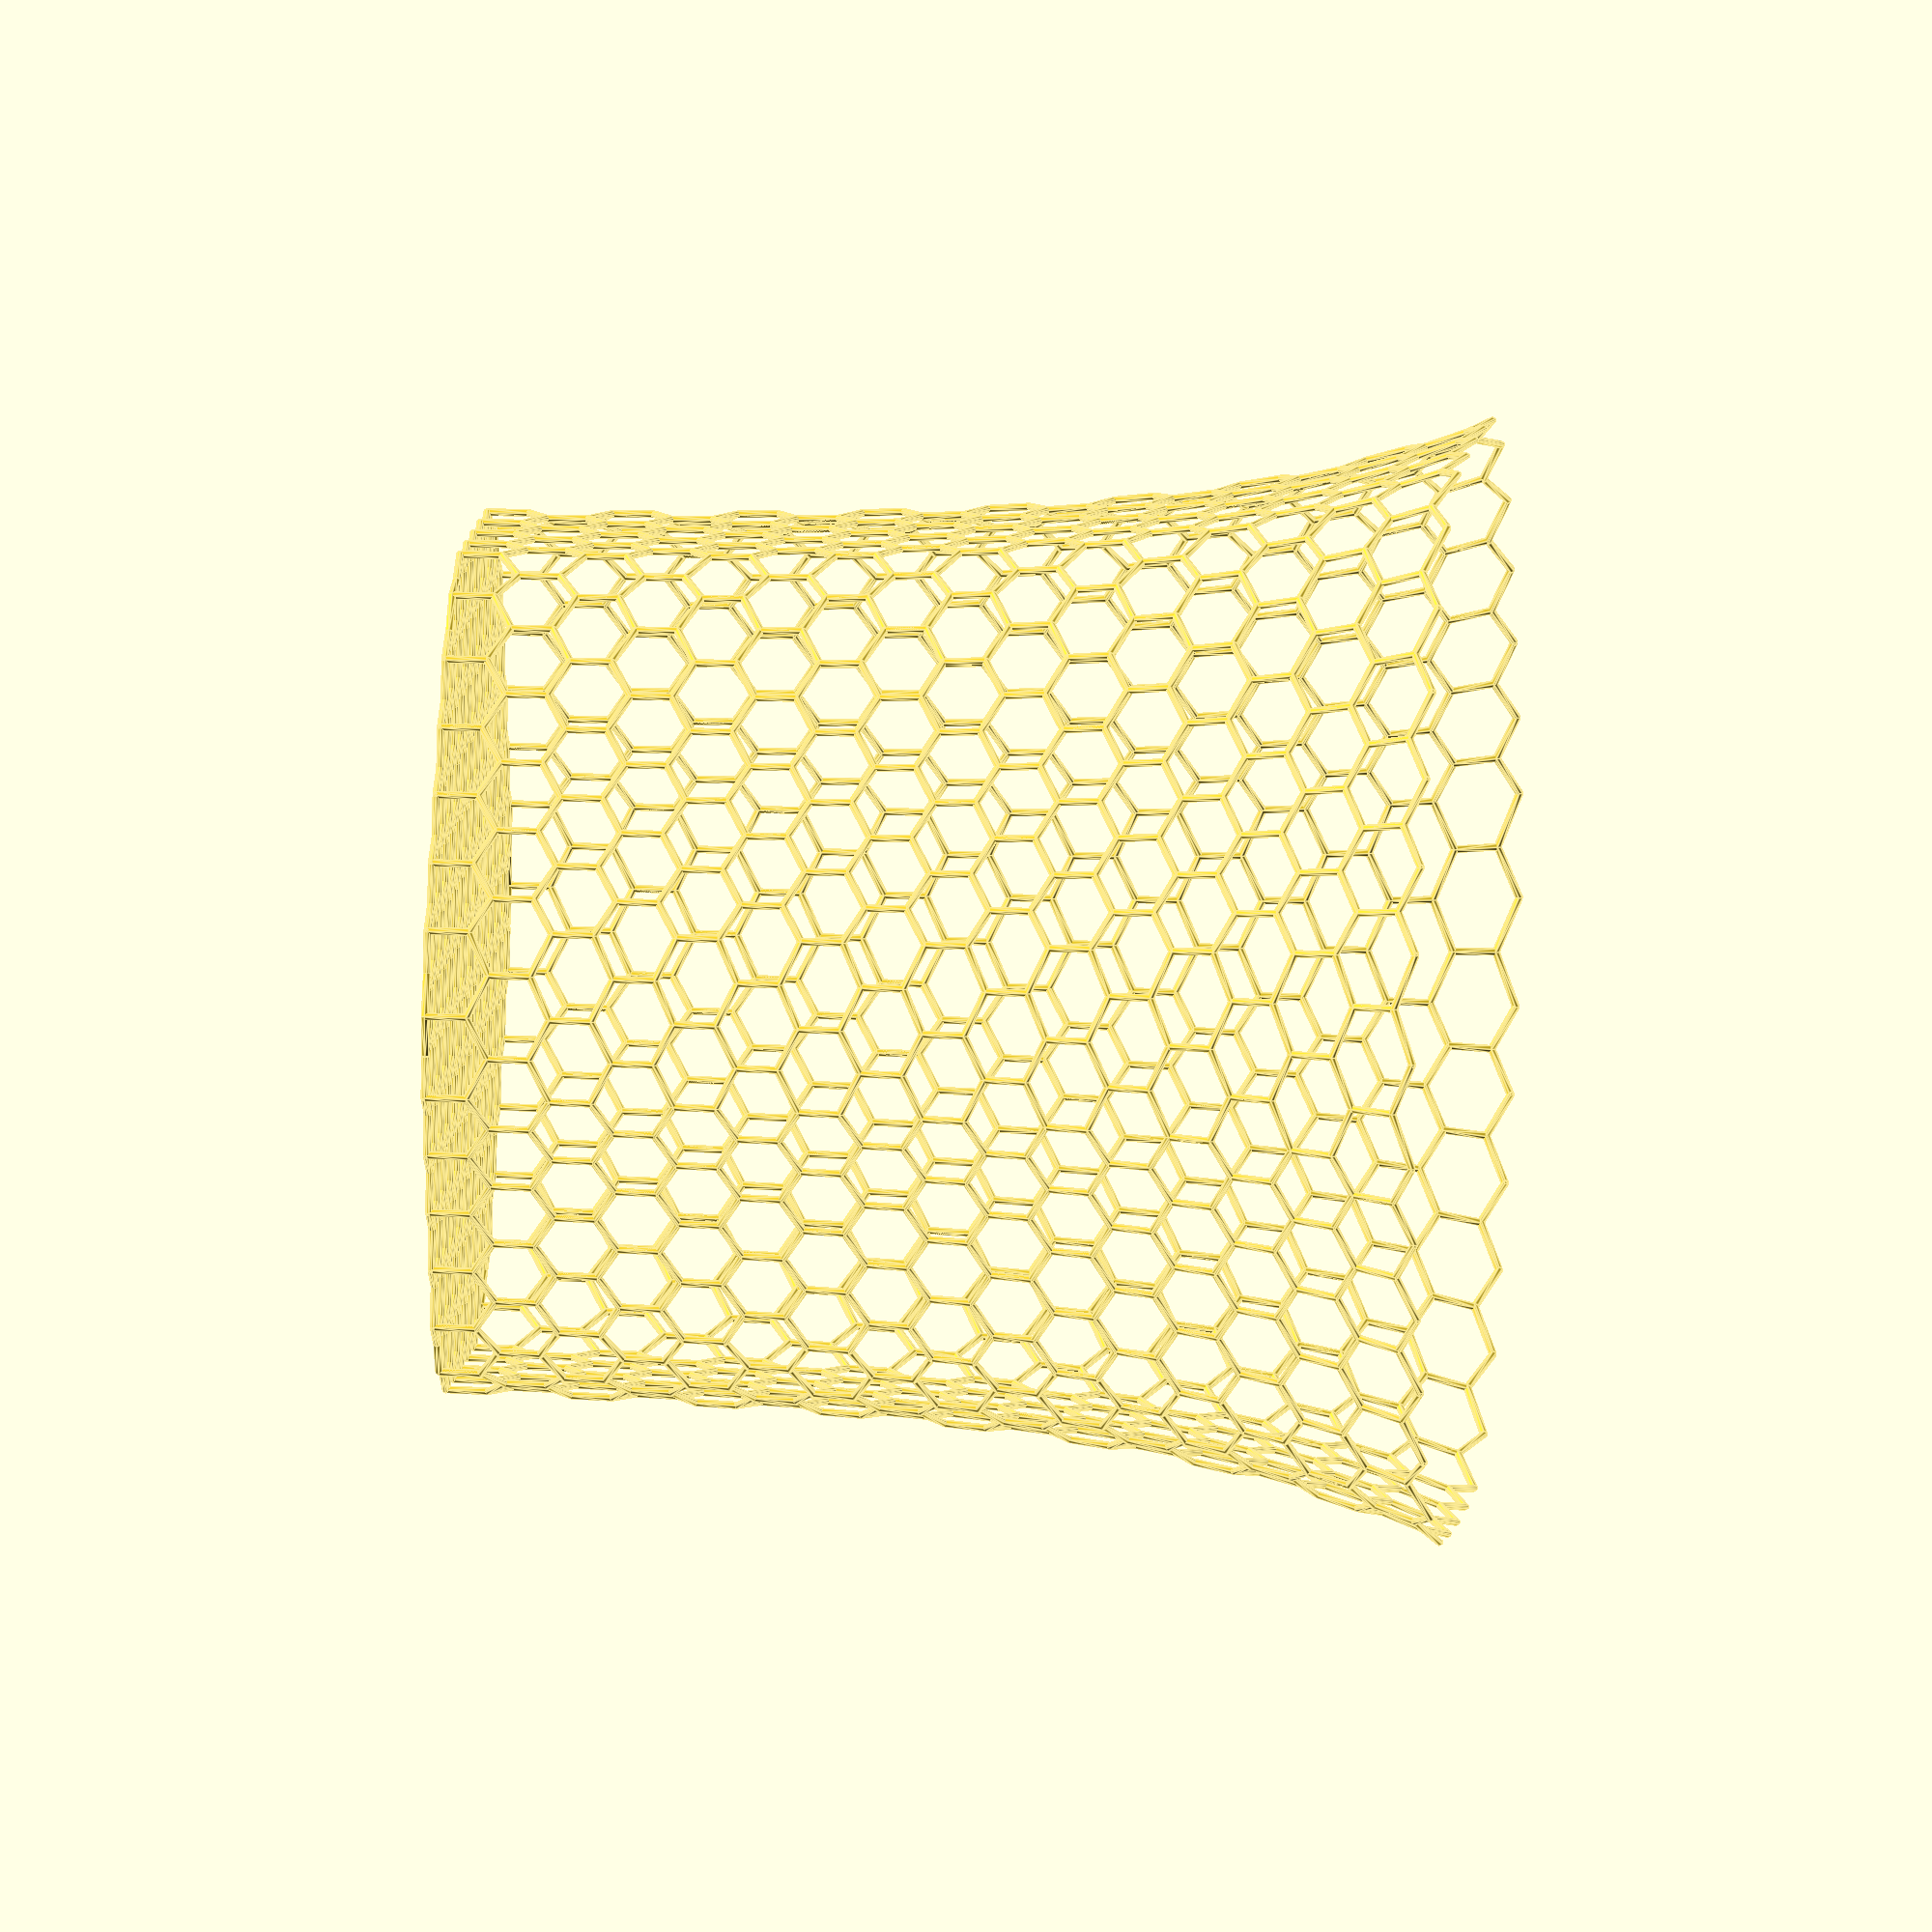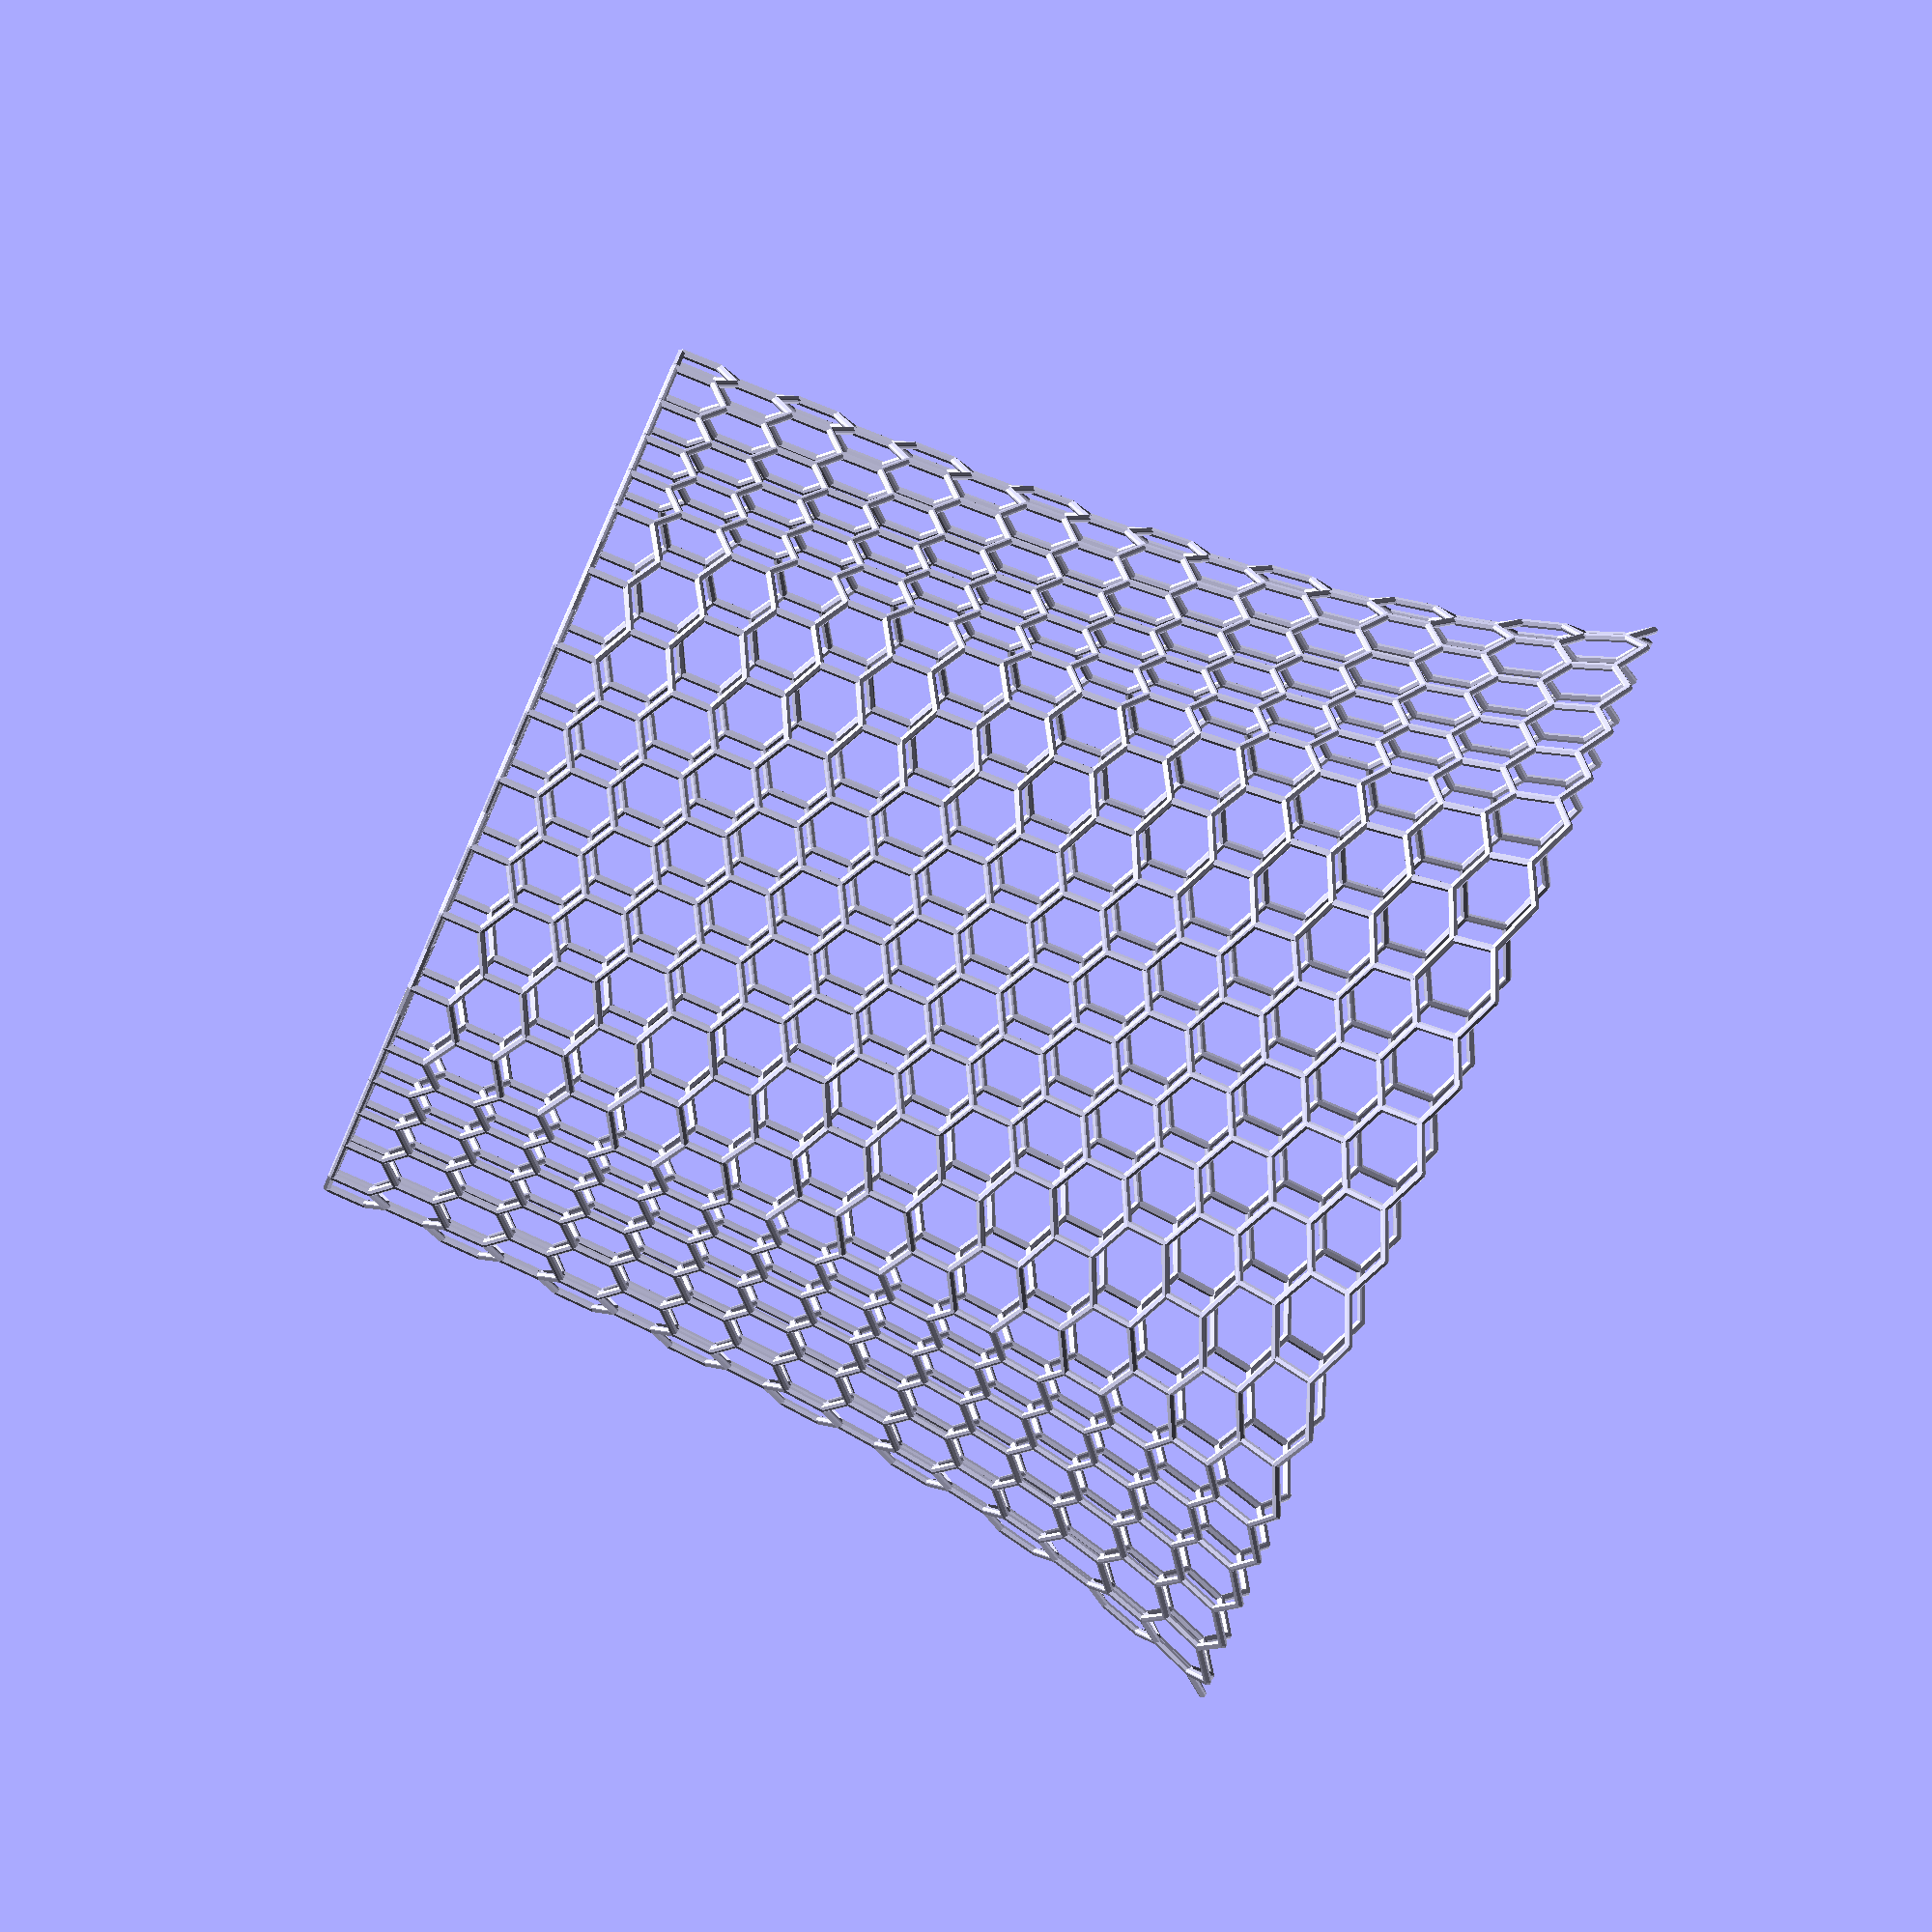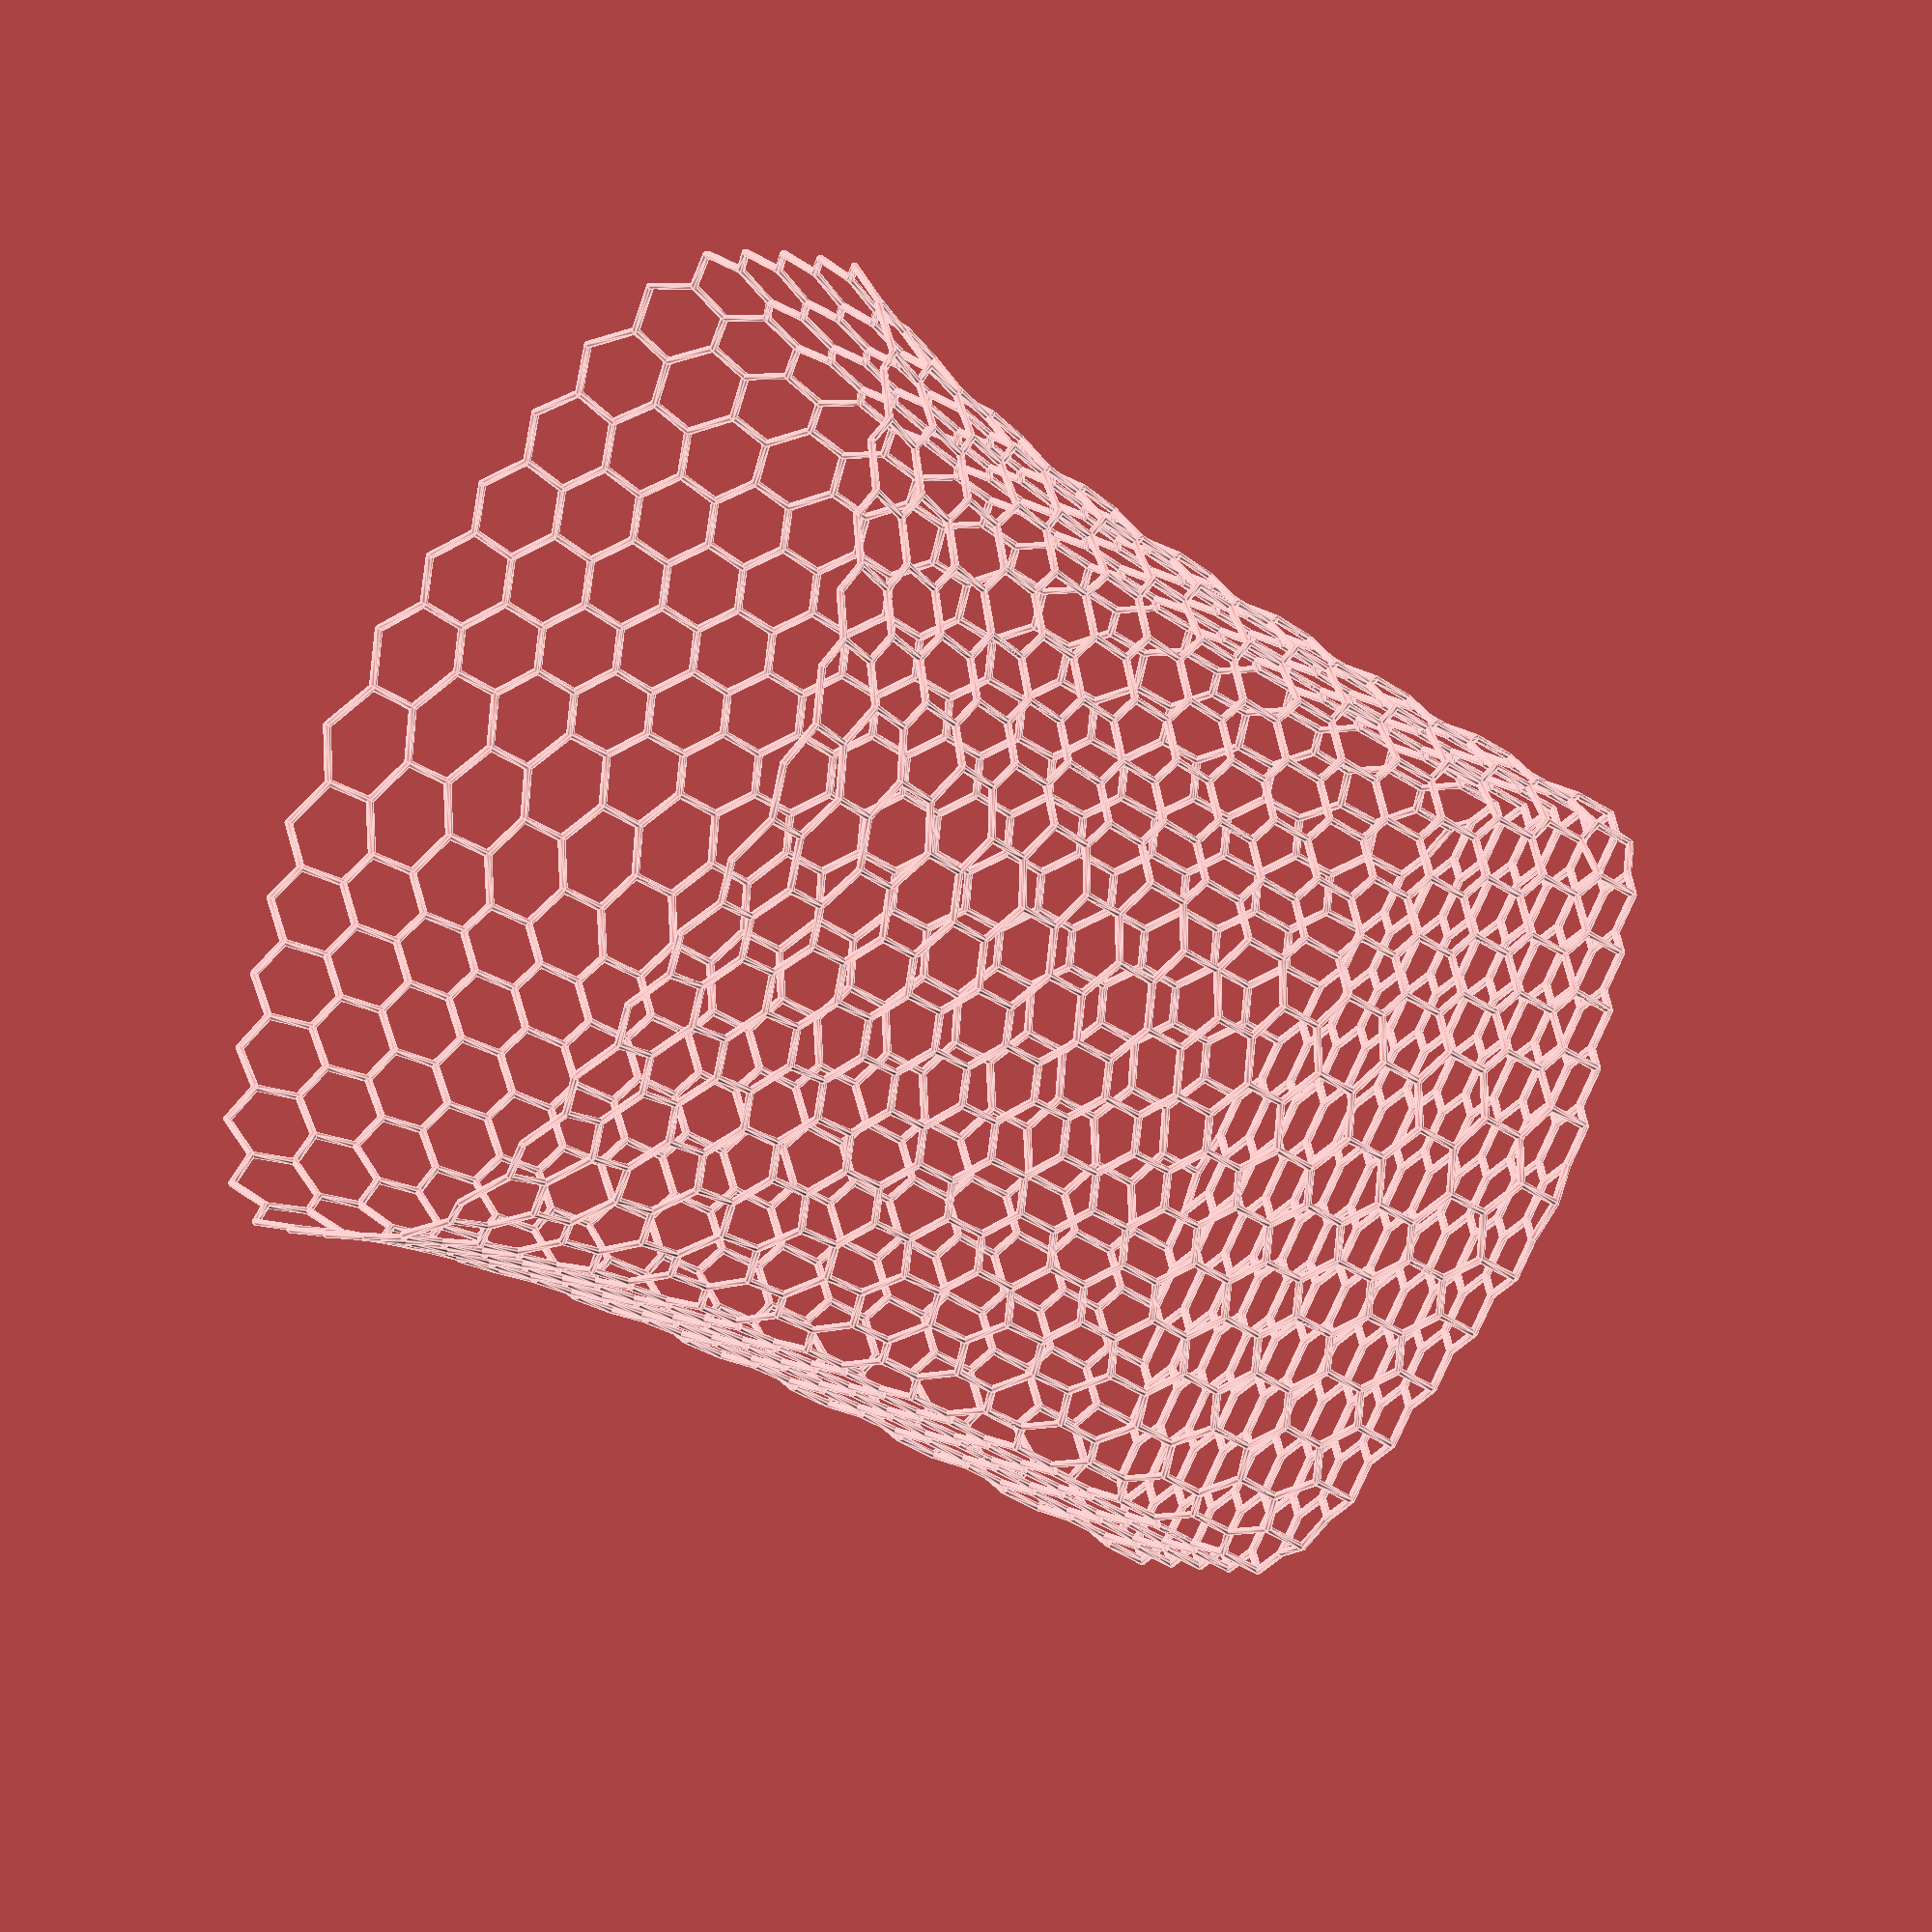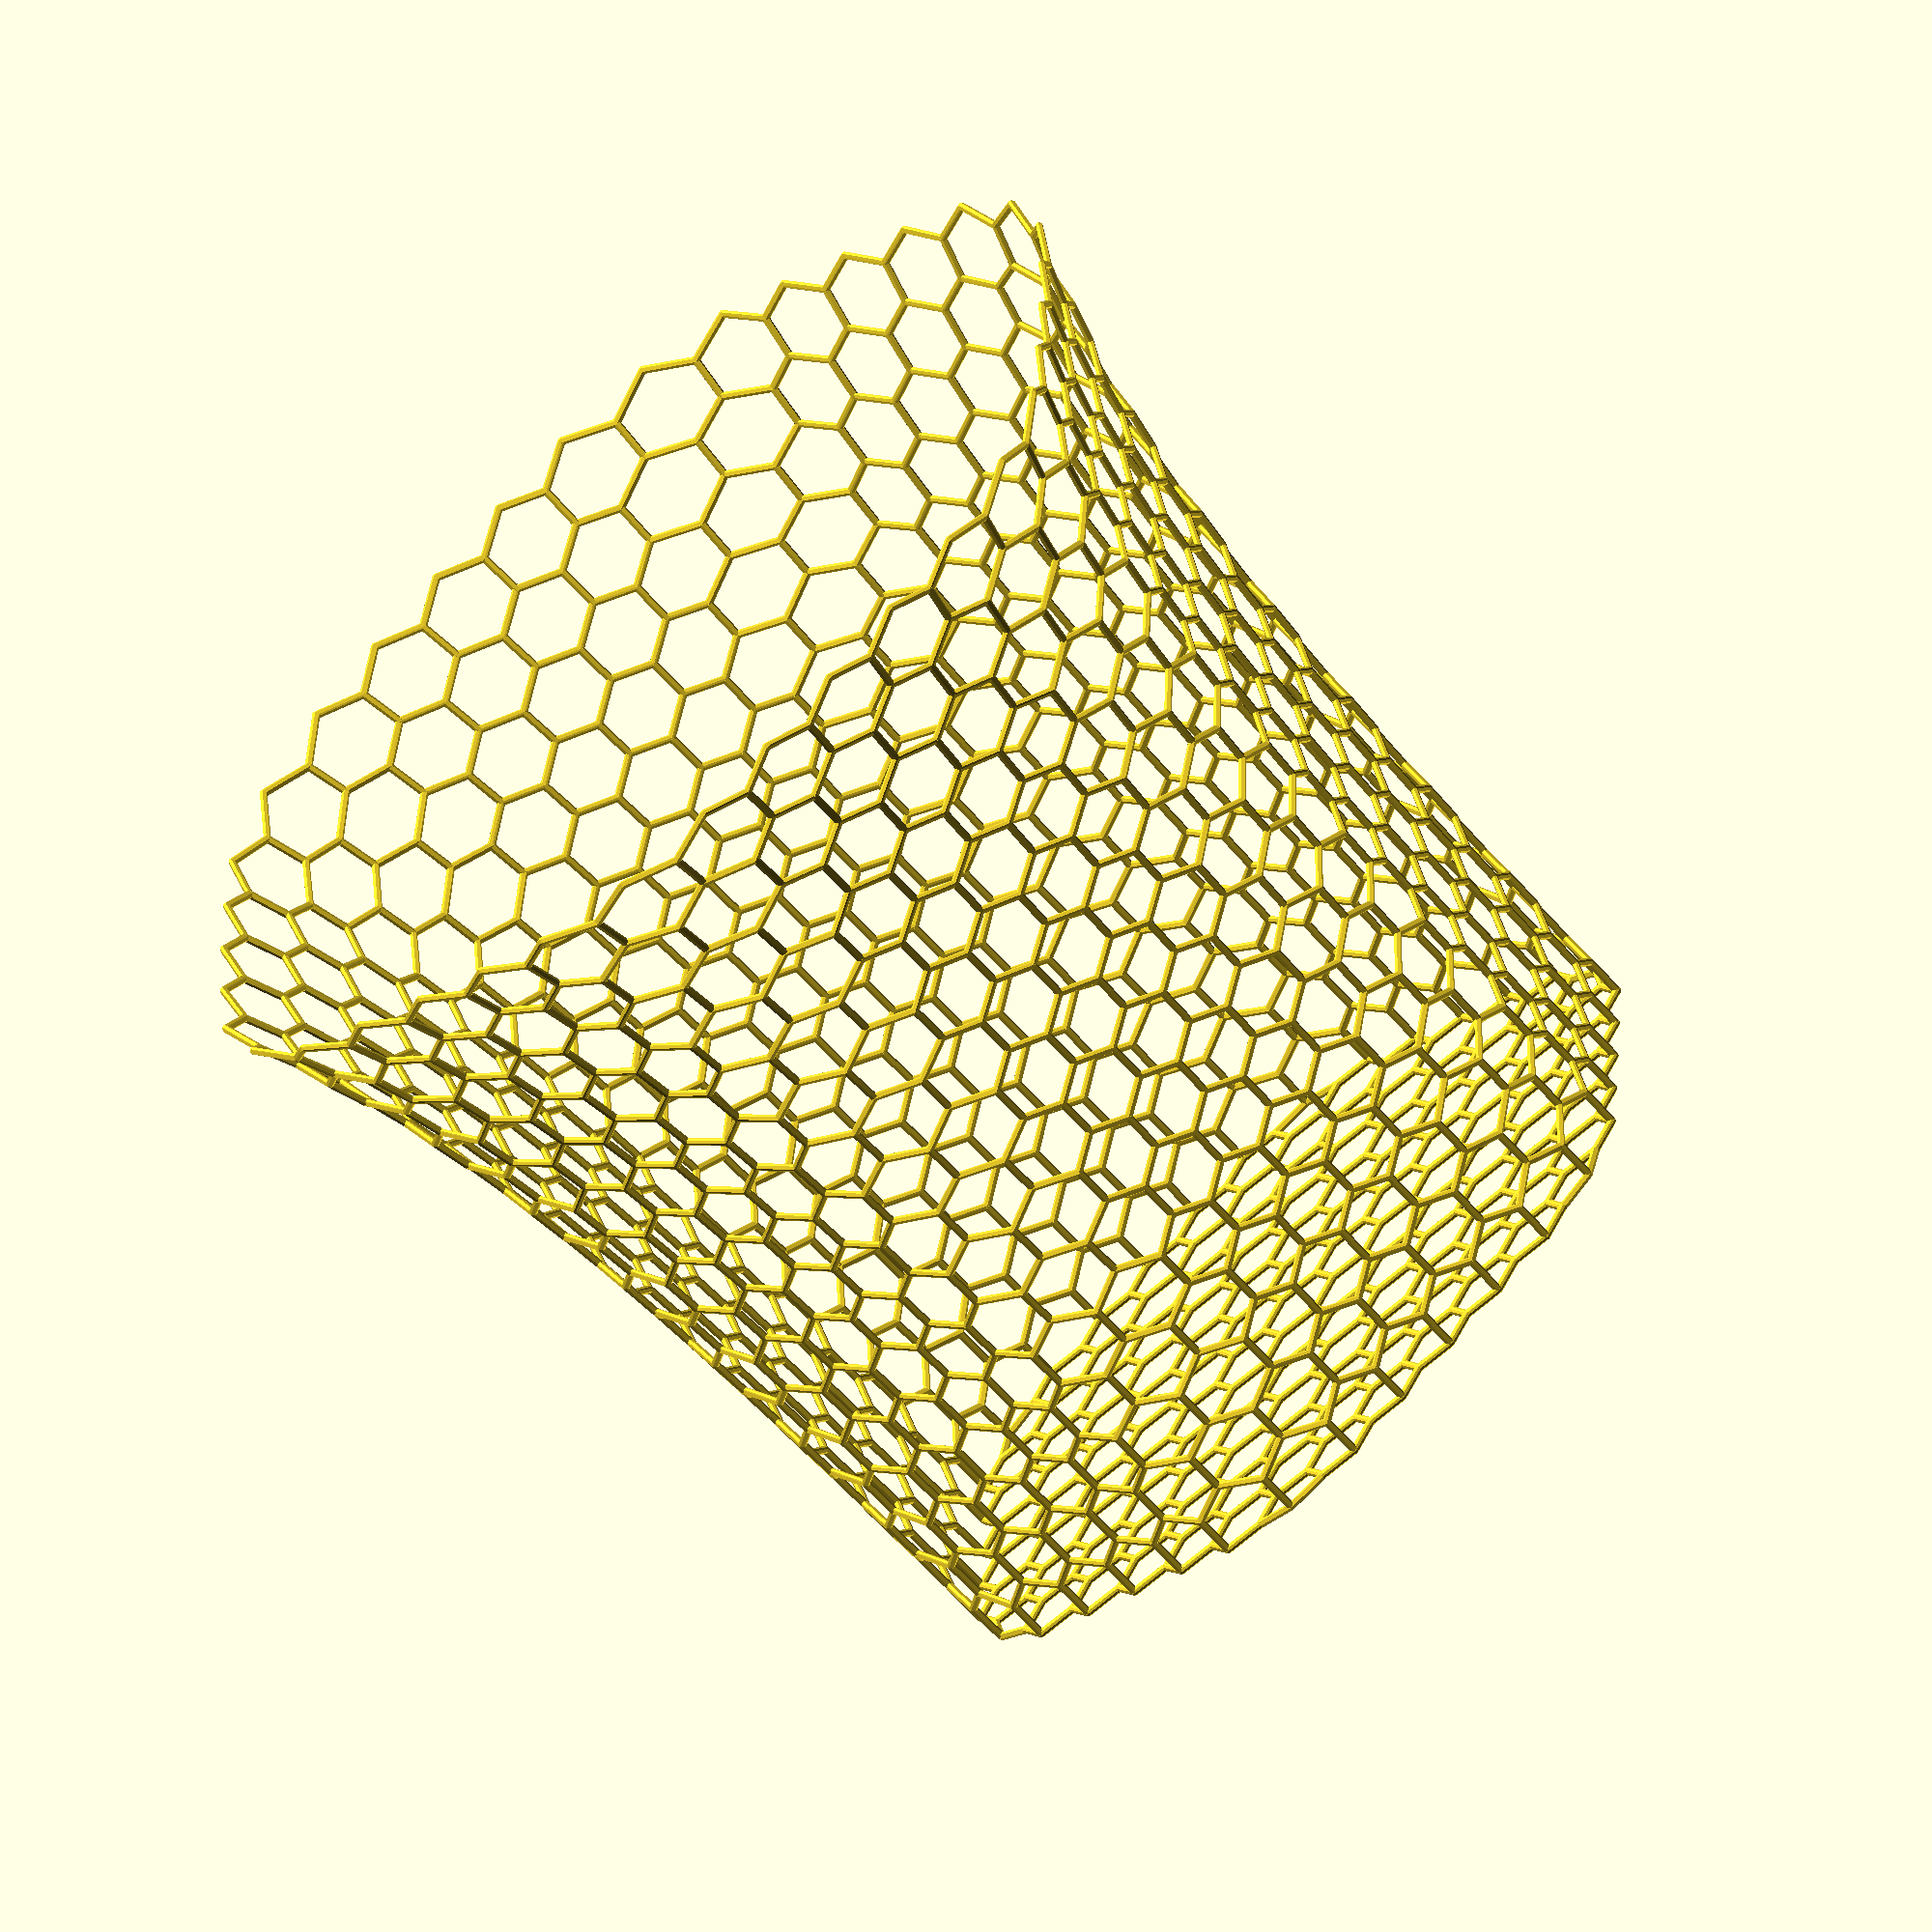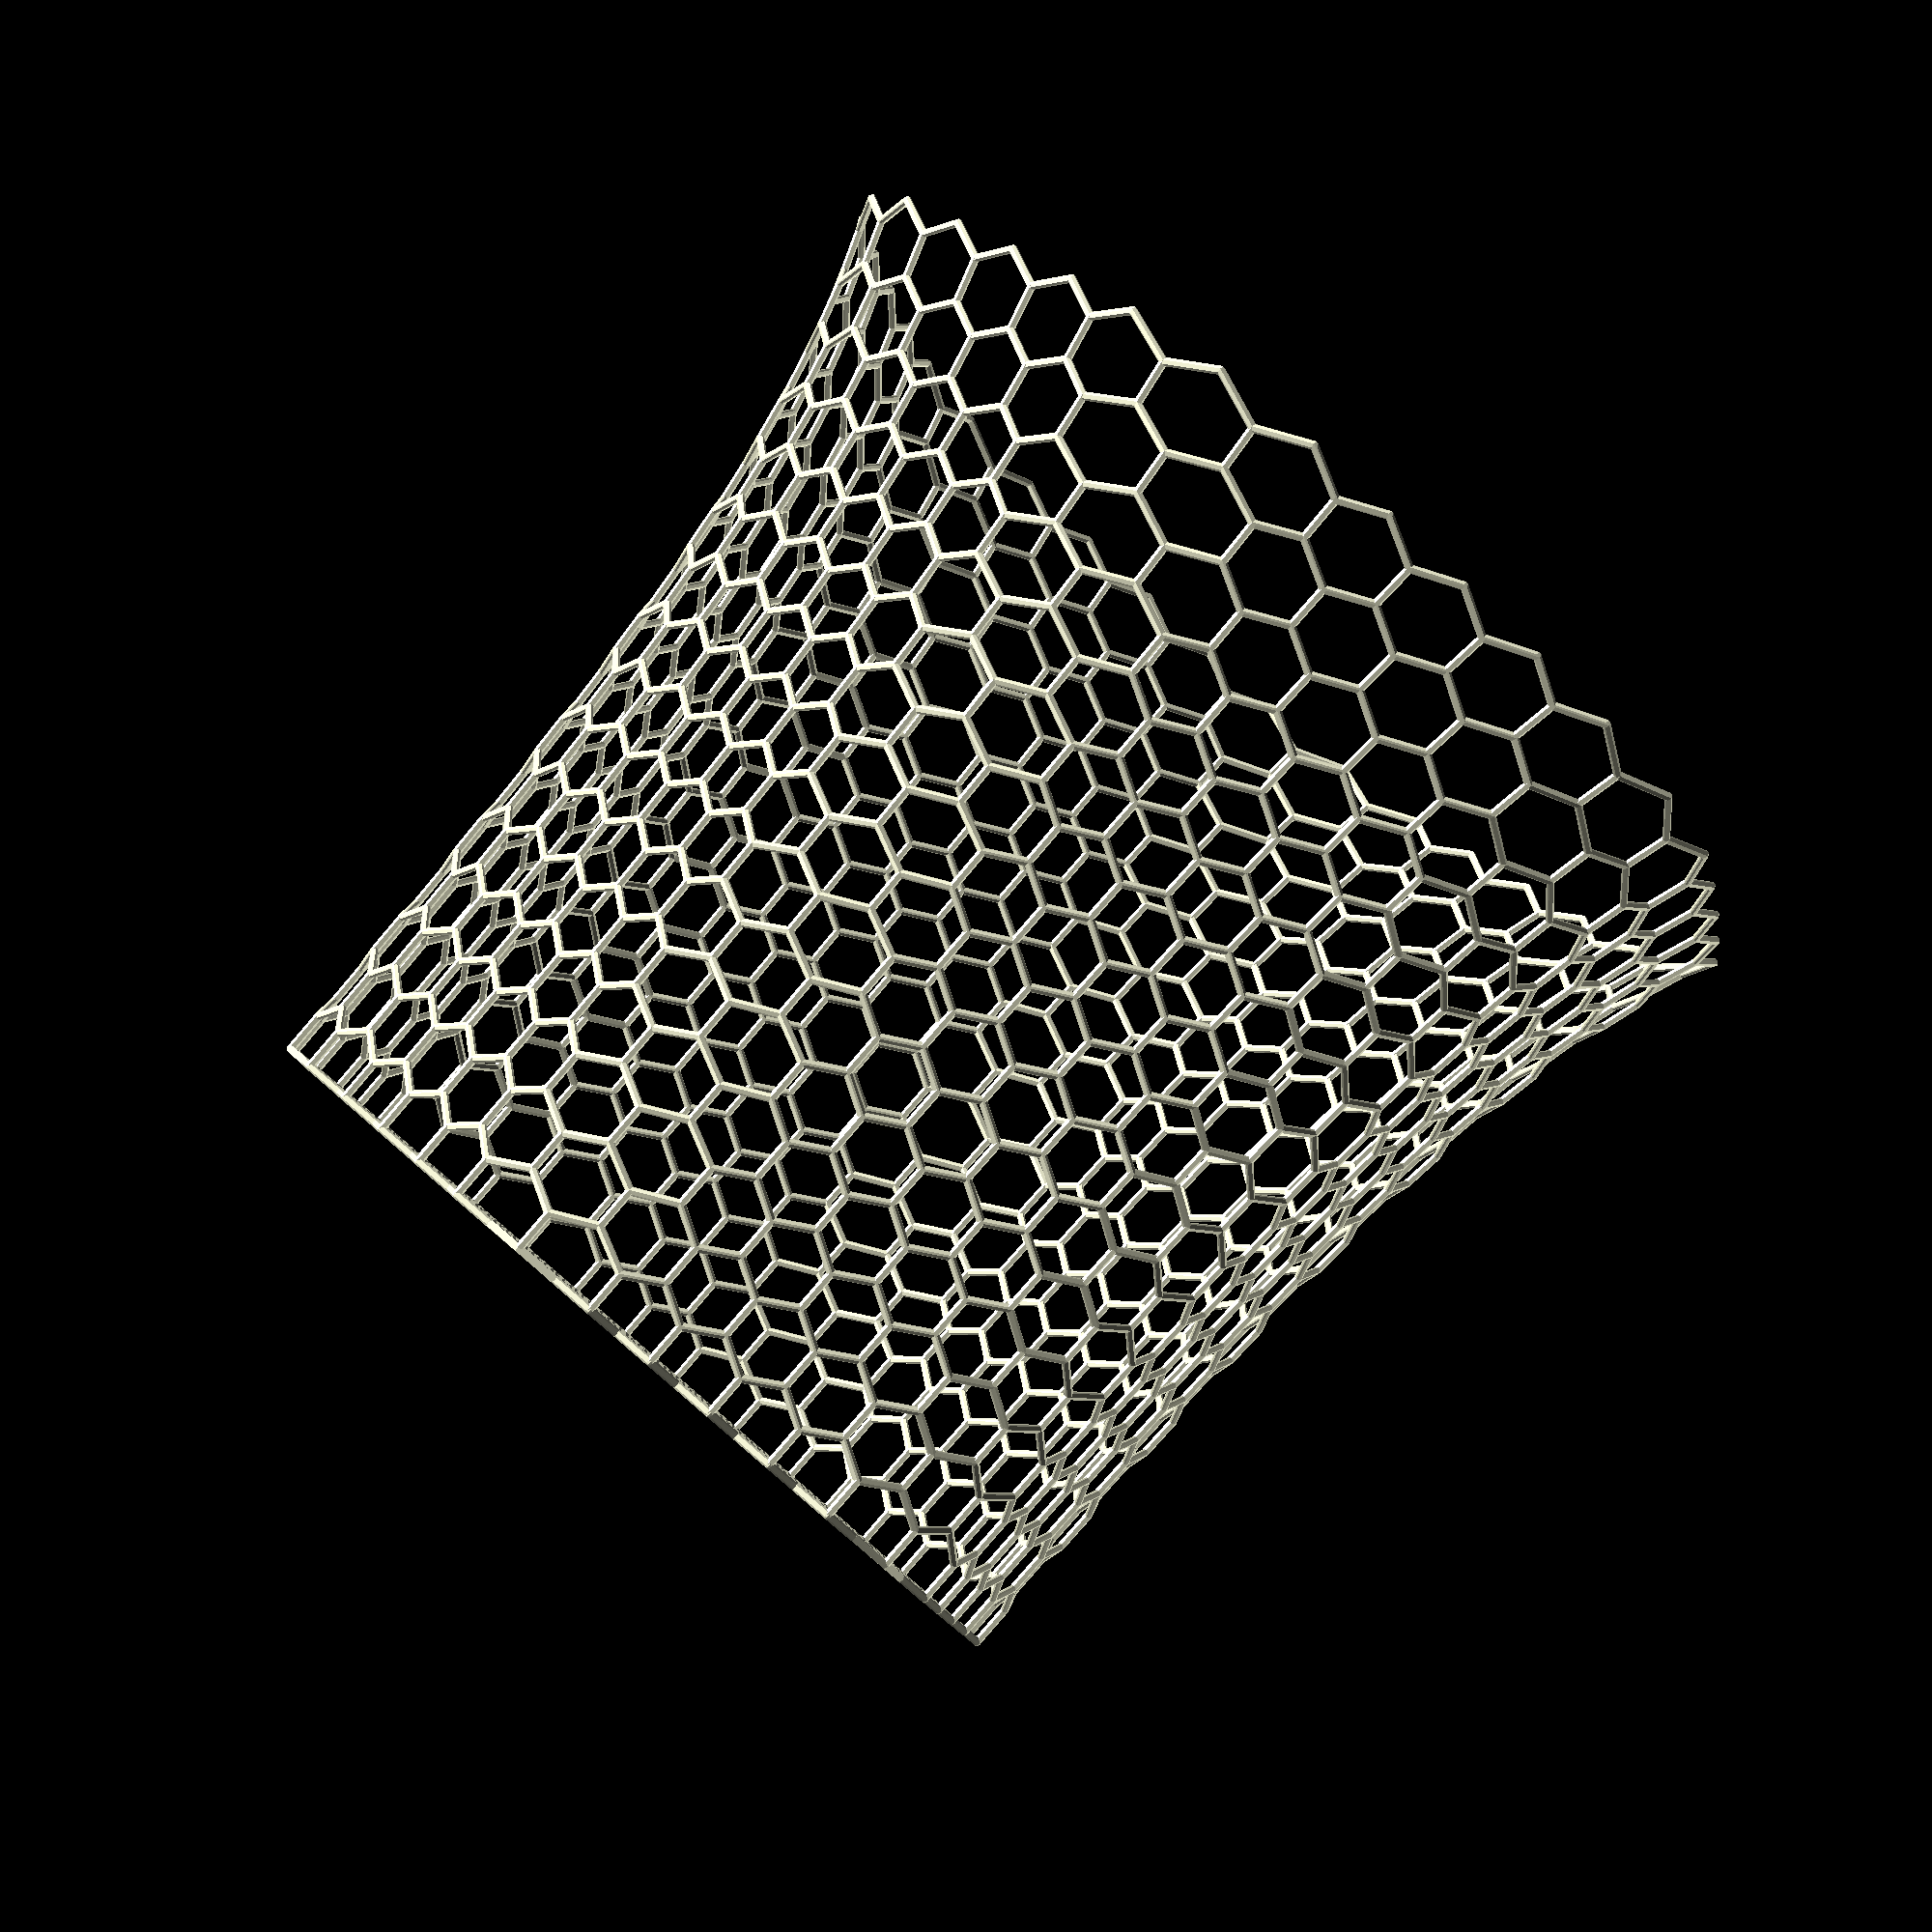
<openscad>
use <MCAD/regular_shapes.scad>

function clip_to_circle(point, r=80) = 
    let (
        rad = sqrt(point[0]*point[0] + point[1]*point[1]) + 0.001,
        target_rad = 100,
        c=8,
        w=0.5 + point[2]/250,
        newrad = abs(target_rad-rad) < c? target_rad*w + rad*(1-w) : rad
        )
            [point[0] * newrad/rad, point[1]*newrad/rad, point[2]];

function transform(point, r=80) = 
    let (
        rad = sqrt(point[0]*point[0] + point[1]*point[1]) + 0.001,
        target_rad = 100,
        newrad = rad + exp(point[2]/70)
        )
            [point[0] * newrad/rad, point[1]*newrad/rad, point[2]];


module line(
    start=[0, 0, 0],
    end=[1, 0, 0],
    t=2,
    $fn=6
){
    start_ = transform(start);
    //echo(start, start_, fake_base_height, r);
    end_ = transform(end);
    diff = end_ - start_;
    random_vec = [0.123, 0.456, 0.789];
    random_vec_normed = random_vec / norm(random_vec);
    diff_normed = diff / norm(diff);
    new_x_unnormed = cross(diff_normed, random_vec_normed);
    new_x = new_x_unnormed / norm(new_x_unnormed);
    new_y_unnormed = cross(diff_normed, new_x);
    new_y = new_y_unnormed / norm(new_y_unnormed);

    hull(){
        translate(start_)
        sphere(t/2);
        translate(end_)
        sphere(t/2);
    }
}

module strip_hex(
    steps=3,
    offs=[0, 0, 0],
    l=10,
    end=false,
    end_tops=false,
    tops=false,
    direction=[1, 0, 0],
    upvec=[0, 1, 0]
){
    z0 = l * upvec;
    z1 = z0 + l/2 * upvec;
    for (j = [0:1:steps-1]){
        x_offs = j * sqrt(3) * l * direction;
        points = [
            [0, 0, 0],
            z0,
            z1 + l*sqrt(3)/2*direction,
            z0 + l*sqrt(3)*direction
        ];
        for (i = [0:1:len(points)-2]){
            line(
                x_offs + offs + points[i], x_offs + offs + points[i+1],
                t=2,
                $fn=10
            );
        }
    }
    if (tops){
        for (j = [0:1:steps-2]){
            x_offs = j * sqrt(3) * l * direction;
            points = [
                offs + [l*sqrt(3)/2, 0, 0] - l/2*upvec,
                offs + [l*sqrt(3), 0, 0],
                offs + [3*l*sqrt(3)/2, 0, 0] - l/2*upvec
            ];
            for (i = [0:1:len(points)-2]){
                line(
                    x_offs + points[i], x_offs + points[i+1],
                    t=2,
                    $fn=10
                );
            }
        }
    }
    if (end){
        x_offs = steps * sqrt(3) * l * direction;
        line(x_offs + offs + z0, x_offs + offs, t=2, $fn=10);
    }
    if (end_tops){
        line(offs, l*sqrt(3)/2*direction + offs - l/2*upvec, t=2, $fn=10);
        x_offs = steps * sqrt(3) * l * direction;
        line(x_offs + offs, x_offs + offs - l/2*upvec - l*sqrt(3)/2*direction, t=2, $fn=10);
    }
}

module wall_hex(n=1, z=1, l=10){
    corners = [
        [0, 0, 0],
        [l*sqrt(3)*n, 0, 0],
        [l*sqrt(3)*(n*1.5 - 0.5), -1.5*(n-1)*l, 0],
        [l*sqrt(3)*(n - 0.5), -3*(n-0.5)*l, 0],
        [l*sqrt(3)/2, -3*(n-0.5)*l, 0],
        [-l*sqrt(3)*(n-1)*0.5, -1.5*(n-1)*l, 0],
    ];
    for (i = [0:1:z-1]){
        for (j = [0:1:5]){
            strip_hex(
                n - (j%2),
                offs=[-l*sqrt(3)/2 * (i%2), 0, l*1.5*i] + corners[j],
                l=l,
                direction=[cos(-j*60), sin(-j*60), 0]
            );
        }
    }
}

module floor_hex(n=7, z=1, l=10, point_diff=0.3){
    //rotate([90, 0, 0])
    for (i = [0:1:2*n-2]){
        let(num_hexes = n + min(i, 2*n - 2 -i) - ((i==0 || i == n-1) || (i == 2*n-2) ? 2 : 0))
        strip_hex(
            num_hexes,
            offs=[-l*sqrt(3)/2 * num_hexes, l*(1.5*i - 1.5*(n-1) - 0.5), 0],
            l=l,
            end=true,
            end_tops=(i < n + 1),
            tops=(i < 2), // todo: wasteful :)
            upvec = [0, 1, 0]
        );
    }
    for (angle = [0:60:360]){
        x_vec=[sqrt(3)*l*cos(angle), sqrt(3)*l*sin(angle), 0];
        y_vec=[-l*sin(angle), l*cos(angle), 0];
        for (y_sgn=[1, -1])
            line((n-1)*x_vec + y_sgn*y_vec, (n-0.5 - point_diff)*x_vec);
        corner = (n-0.5 - point_diff)*x_vec;
        next_hex_corner = (n-1)*x_vec + 2*y_vec;
        prev_hex_corner = (n-1)*x_vec - 2*y_vec;
        //line(corner, corner + [0, 0, l]);
        hex_step = -x_vec/2 - 1.5*y_vec;
        points = [
            next_hex_corner,
            corner,
            for (i = [0:1:n-3]) prev_hex_corner + i*hex_step
        ];
        odd_points = [
            for (j = [0:1:len(points)-2]) (points[j] + points[j+1])/2,
            ([
                points[0].x*cos(60) + points[0].y*sin(60),
                points[0].y*cos(60) - points[0].x*sin(60), points[0].z
            ] + [
                points[1].x*cos(60) + points[1].y*sin(60),
                points[1].y*cos(60) - points[1].x*sin(60), points[1].z
            ])/2 
        ];
        for (k = [0:1:z-1]){
            let(
                fpts = k%2==0? points : odd_points,
                tpts = k%2==0? odd_points : points,
                z_offs = [0, 0, 1.5*l*k]
            )
            if (k%2){
                for (j = [0:1:len(fpts)-2]){
                    line(z_offs + fpts[j], z_offs + fpts[j] + [0, 0, l]);
                    line(z_offs + fpts[j] + [0, 0, l], z_offs + tpts[j+1] + [0, 0, l*1.5]);
                    line(z_offs + tpts[j+1] + [0, 0, l*1.5], z_offs + fpts[j+1] + [0, 0, l]);
                    line(z_offs + fpts[j+1] + [0, 0, l], z_offs + fpts[j+1]);
                }
            }
            else{
                for (j = [0:1:len(fpts)-2]){
                    line(z_offs + fpts[j], z_offs + fpts[j] + [0, 0, l]);
                    line(z_offs + fpts[j] + [0, 0, l], z_offs + tpts[j] + [0, 0, l*1.5]);
                    line(z_offs + tpts[j] + [0, 0, l*1.5], z_offs + fpts[j+1] + [0, 0, l]);
                    line(z_offs + fpts[j+1] + [0, 0, l], z_offs + fpts[j+1]);
                }
            }
        }
    }
}


floor_hex(n=7, z=16);
//wall_hex(n=N, z=1);

</openscad>
<views>
elev=341.2 azim=250.4 roll=275.4 proj=o view=edges
elev=270.3 azim=238.3 roll=293.0 proj=o view=wireframe
elev=50.2 azim=46.6 roll=54.9 proj=o view=edges
elev=244.4 azim=91.3 roll=138.4 proj=o view=solid
elev=277.5 azim=222.9 roll=220.6 proj=p view=wireframe
</views>
